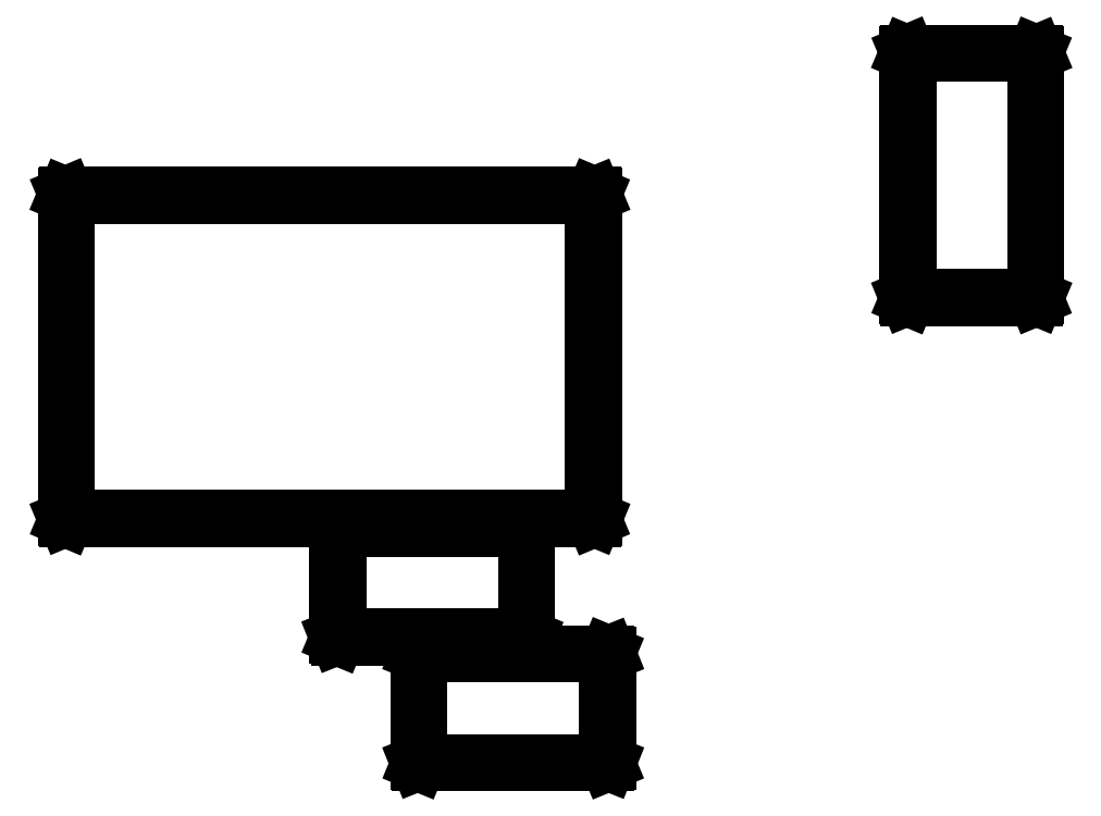
<metadata>
{"format":"dxf","ext":"dxf","renderer":"ezdxf+matplotlib","layout":"modelspace","background":"white","min_lineweight":24,"dpi":150}
</metadata>
<code>
0
SECTION
2
ENTITIES
0
LINE
8
BLACK
10
5.667
20
-3.63
11
5.668
21
-3.63
0
LINE
8
BLACK
10
5.668
20
-3.63
11
5.668
21
-3.631
0
LINE
8
BLACK
10
5.668
20
-3.631
11
5.668
21
-3.708
0
LINE
8
BLACK
10
5.668
20
-3.708
11
5.668
21
-3.709
0
LINE
8
BLACK
10
5.668
20
-3.709
11
5.667
21
-3.709
0
LINE
8
BLACK
10
5.667
20
-3.709
11
5.533
21
-3.709
0
LINE
8
BLACK
10
5.533
20
-3.709
11
5.532
21
-3.709
0
LINE
8
BLACK
10
5.532
20
-3.709
11
5.532
21
-3.708
0
LINE
8
BLACK
10
5.532
20
-3.708
11
5.532
21
-3.631
0
LINE
8
BLACK
10
5.532
20
-3.631
11
5.532
21
-3.63
0
LINE
8
BLACK
10
5.532
20
-3.63
11
5.533
21
-3.63
0
LINE
8
BLACK
10
5.533
20
-3.63
11
5.667
21
-3.63
0
LINE
8
BLACK
10
5.534
20
-3.632
11
5.534
21
-3.707
0
LINE
8
BLACK
10
5.534
20
-3.707
11
5.666
21
-3.707
0
LINE
8
BLACK
10
5.666
20
-3.707
11
5.666
21
-3.632
0
LINE
8
BLACK
10
5.666
20
-3.632
11
5.534
21
-3.632
0
LINE
8
BLACK
10
5.61
20
-3.54
11
5.61
21
-3.541
0
LINE
8
BLACK
10
5.61
20
-3.541
11
5.611
21
-3.541
0
LINE
8
BLACK
10
5.611
20
-3.541
11
5.611
21
-3.619
0
LINE
8
BLACK
10
5.611
20
-3.619
11
5.61
21
-3.619
0
LINE
8
BLACK
10
5.61
20
-3.619
11
5.61
21
-3.62
0
LINE
8
BLACK
10
5.61
20
-3.62
11
5.476
21
-3.62
0
LINE
8
BLACK
10
5.476
20
-3.62
11
5.475
21
-3.619
0
LINE
8
BLACK
10
5.475
20
-3.619
11
5.475
21
-3.619
0
LINE
8
BLACK
10
5.475
20
-3.619
11
5.475
21
-3.541
0
LINE
8
BLACK
10
5.475
20
-3.541
11
5.475
21
-3.541
0
LINE
8
BLACK
10
5.475
20
-3.541
11
5.476
21
-3.54
0
LINE
8
BLACK
10
5.476
20
-3.54
11
5.61
21
-3.54
0
LINE
8
BLACK
10
5.477
20
-3.542
11
5.477
21
-3.618
0
LINE
8
BLACK
10
5.477
20
-3.618
11
5.609
21
-3.618
0
LINE
8
BLACK
10
5.609
20
-3.618
11
5.609
21
-3.542
0
LINE
8
BLACK
10
5.609
20
-3.542
11
5.477
21
-3.542
0
LINE
8
BLACK
10
5.657
20
-3.304
11
5.658
21
-3.305
0
LINE
8
BLACK
10
5.658
20
-3.305
11
5.658
21
-3.305
0
LINE
8
BLACK
10
5.658
20
-3.305
11
5.658
21
-3.535
0
LINE
8
BLACK
10
5.658
20
-3.535
11
5.658
21
-3.535
0
LINE
8
BLACK
10
5.658
20
-3.535
11
5.657
21
-3.536
0
LINE
8
BLACK
10
5.657
20
-3.536
11
5.283
21
-3.536
0
LINE
8
BLACK
10
5.283
20
-3.536
11
5.282
21
-3.535
0
LINE
8
BLACK
10
5.282
20
-3.535
11
5.282
21
-3.535
0
LINE
8
BLACK
10
5.282
20
-3.535
11
5.282
21
-3.305
0
LINE
8
BLACK
10
5.282
20
-3.305
11
5.282
21
-3.305
0
LINE
8
BLACK
10
5.282
20
-3.305
11
5.283
21
-3.304
0
LINE
8
BLACK
10
5.283
20
-3.304
11
5.657
21
-3.304
0
LINE
8
BLACK
10
5.284
20
-3.306
11
5.284
21
-3.534
0
LINE
8
BLACK
10
5.284
20
-3.534
11
5.656
21
-3.534
0
LINE
8
BLACK
10
5.656
20
-3.534
11
5.656
21
-3.306
0
LINE
8
BLACK
10
5.656
20
-3.306
11
5.284
21
-3.306
0
LINE
8
BLACK
10
5.97
20
-3.204
11
5.971
21
-3.204
0
LINE
8
BLACK
10
5.971
20
-3.204
11
5.971
21
-3.205
0
LINE
8
BLACK
10
5.971
20
-3.205
11
5.971
21
-3.378
0
LINE
8
BLACK
10
5.971
20
-3.378
11
5.971
21
-3.379
0
LINE
8
BLACK
10
5.971
20
-3.379
11
5.97
21
-3.379
0
LINE
8
BLACK
10
5.97
20
-3.379
11
5.88
21
-3.379
0
LINE
8
BLACK
10
5.88
20
-3.379
11
5.879
21
-3.379
0
LINE
8
BLACK
10
5.879
20
-3.379
11
5.879
21
-3.378
0
LINE
8
BLACK
10
5.879
20
-3.378
11
5.879
21
-3.205
0
LINE
8
BLACK
10
5.879
20
-3.205
11
5.879
21
-3.204
0
LINE
8
BLACK
10
5.879
20
-3.204
11
5.88
21
-3.204
0
LINE
8
BLACK
10
5.88
20
-3.204
11
5.97
21
-3.204
0
LINE
8
BLACK
10
5.881
20
-3.206
11
5.881
21
-3.377
0
LINE
8
BLACK
10
5.881
20
-3.377
11
5.969
21
-3.377
0
LINE
8
BLACK
10
5.969
20
-3.377
11
5.969
21
-3.206
0
LINE
8
BLACK
10
5.969
20
-3.206
11
5.881
21
-3.206
0
ENDSEC
0
EOF

</code>
